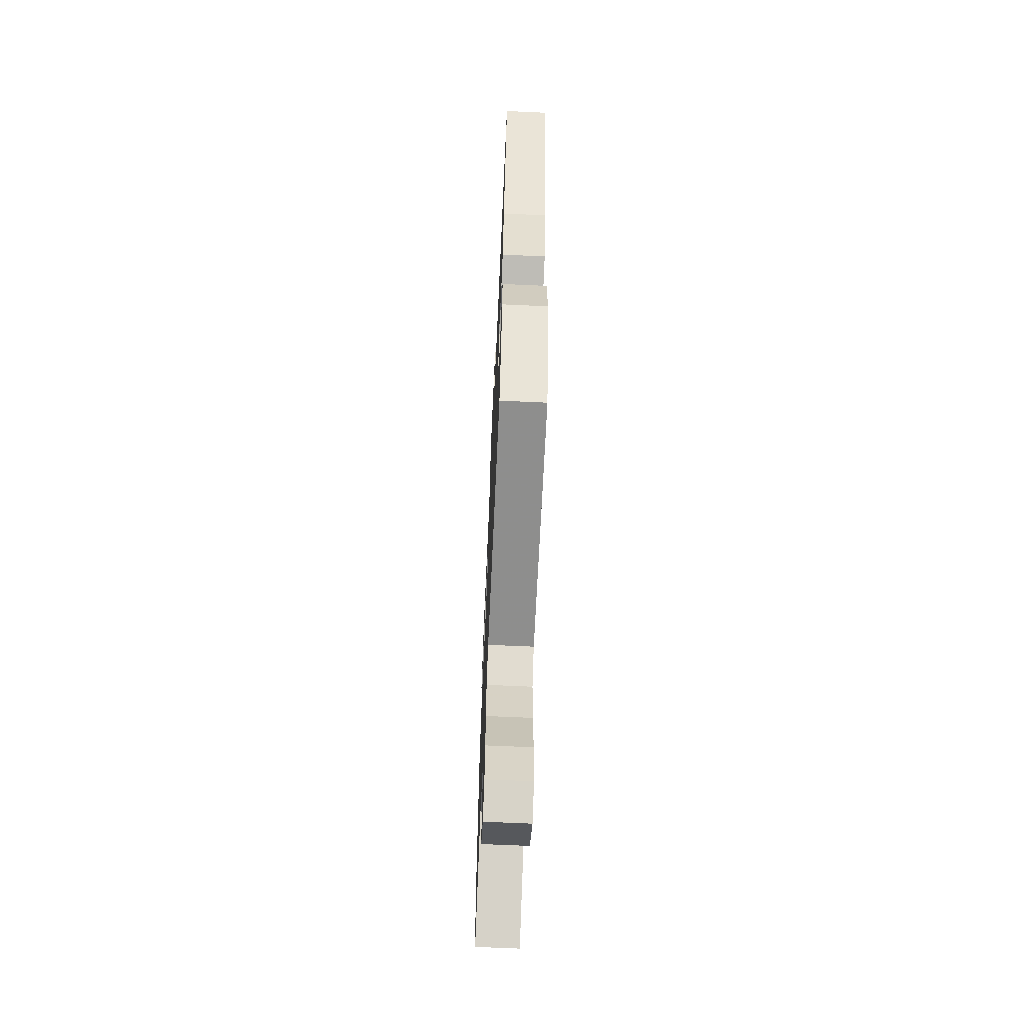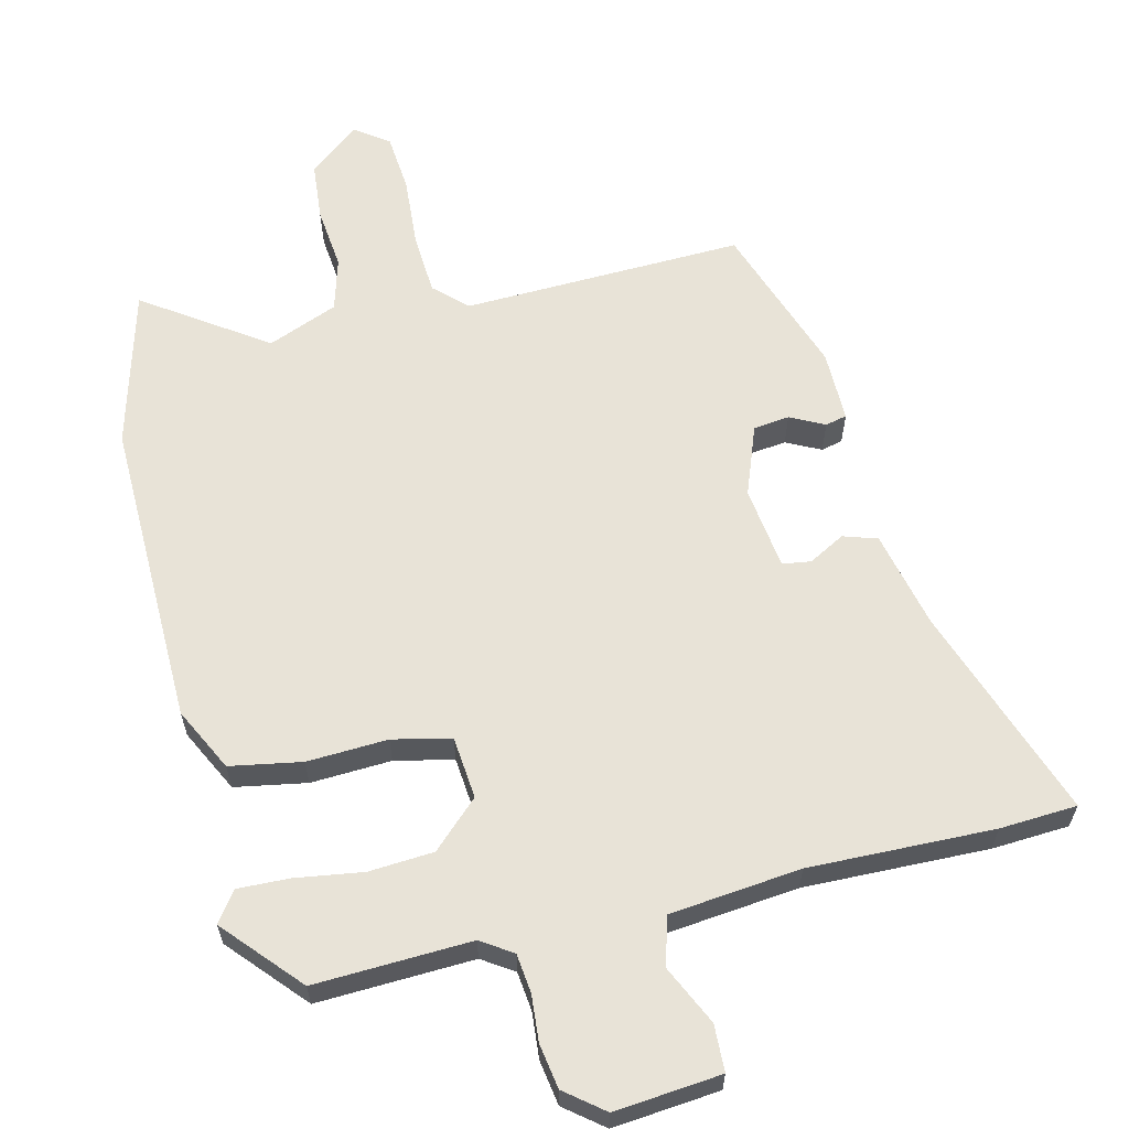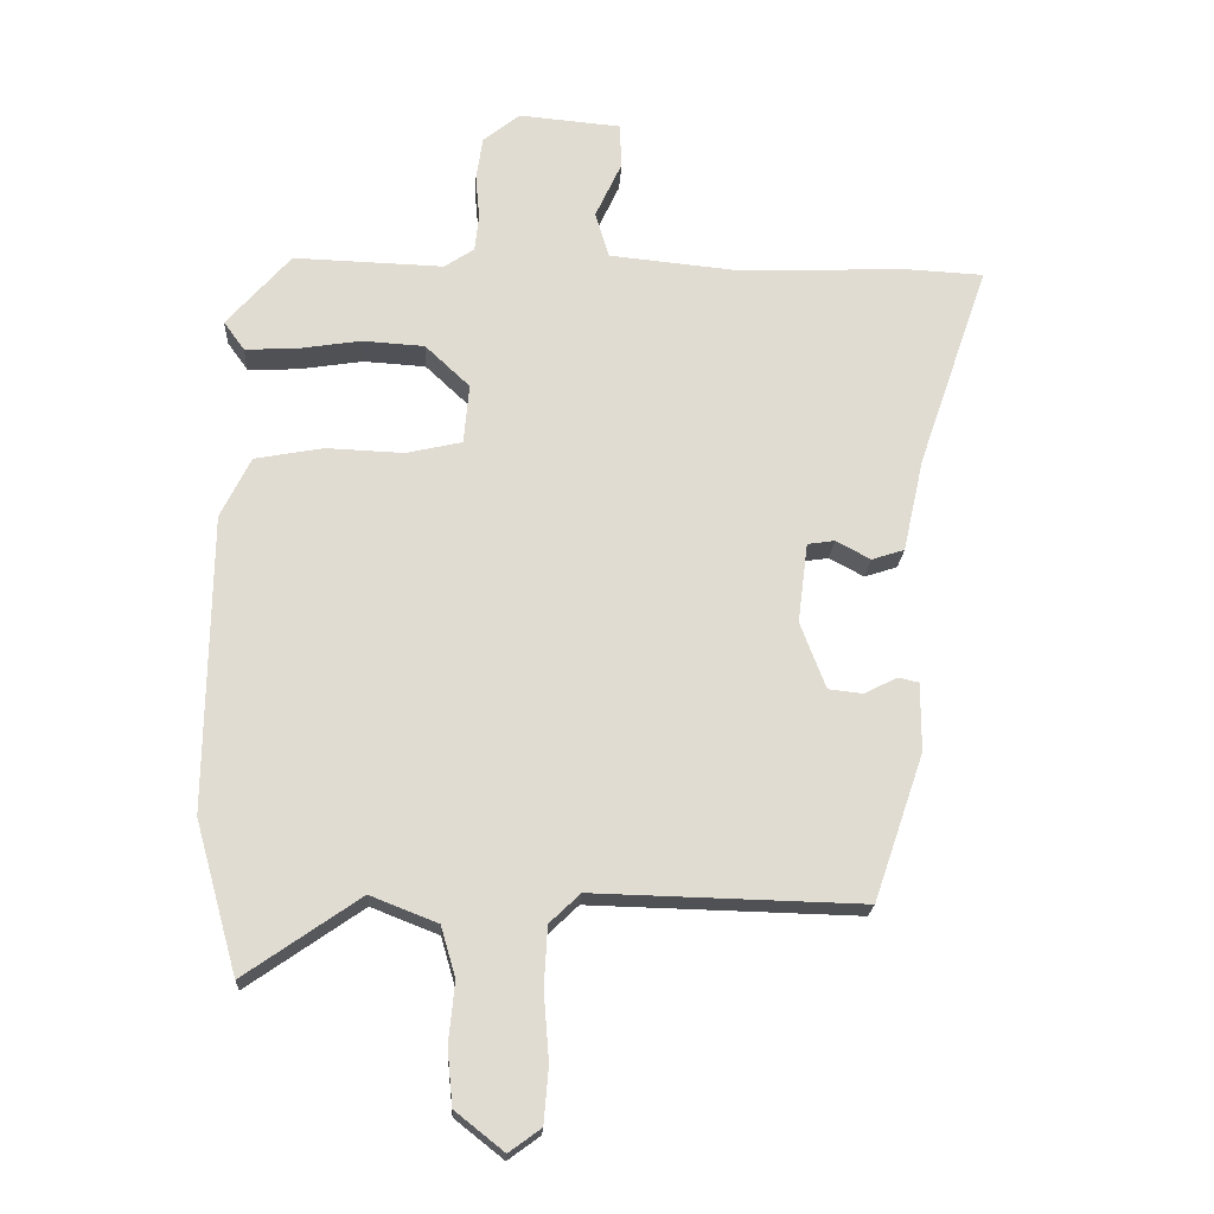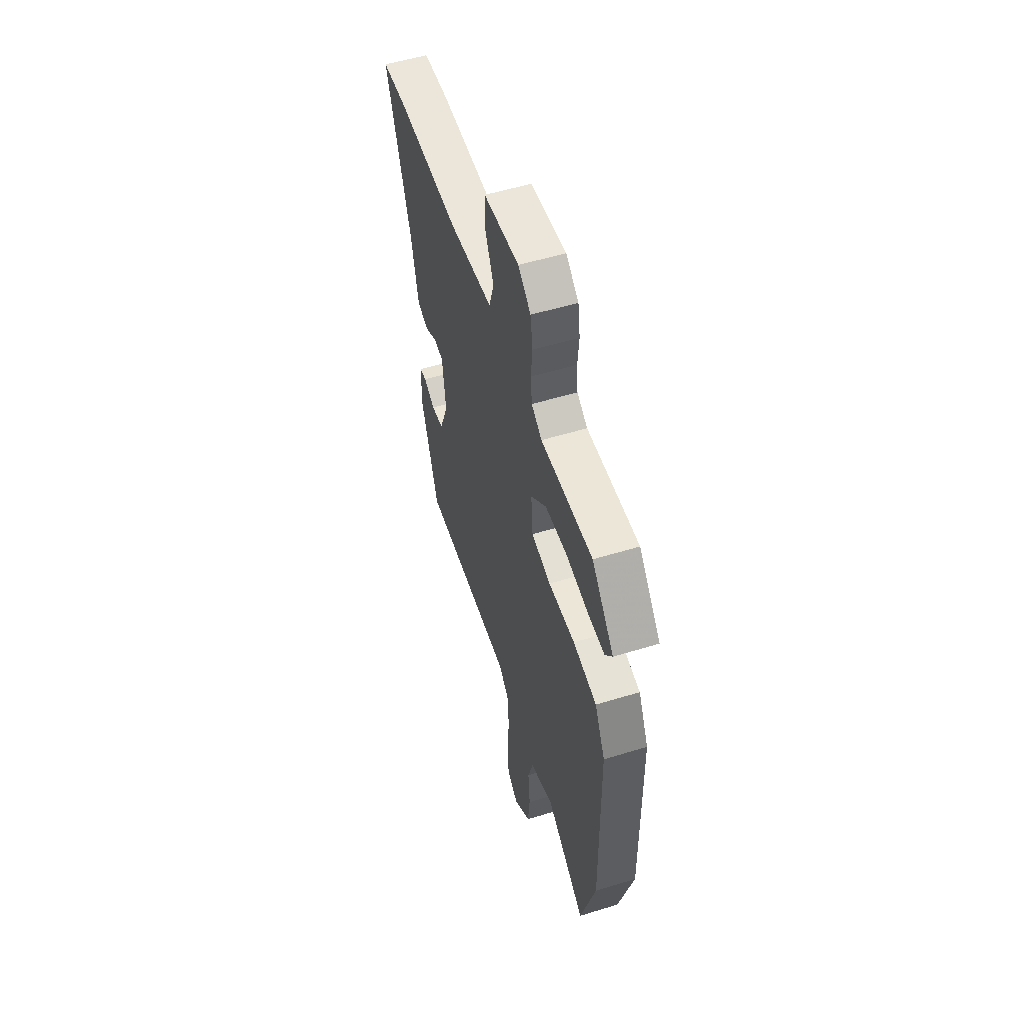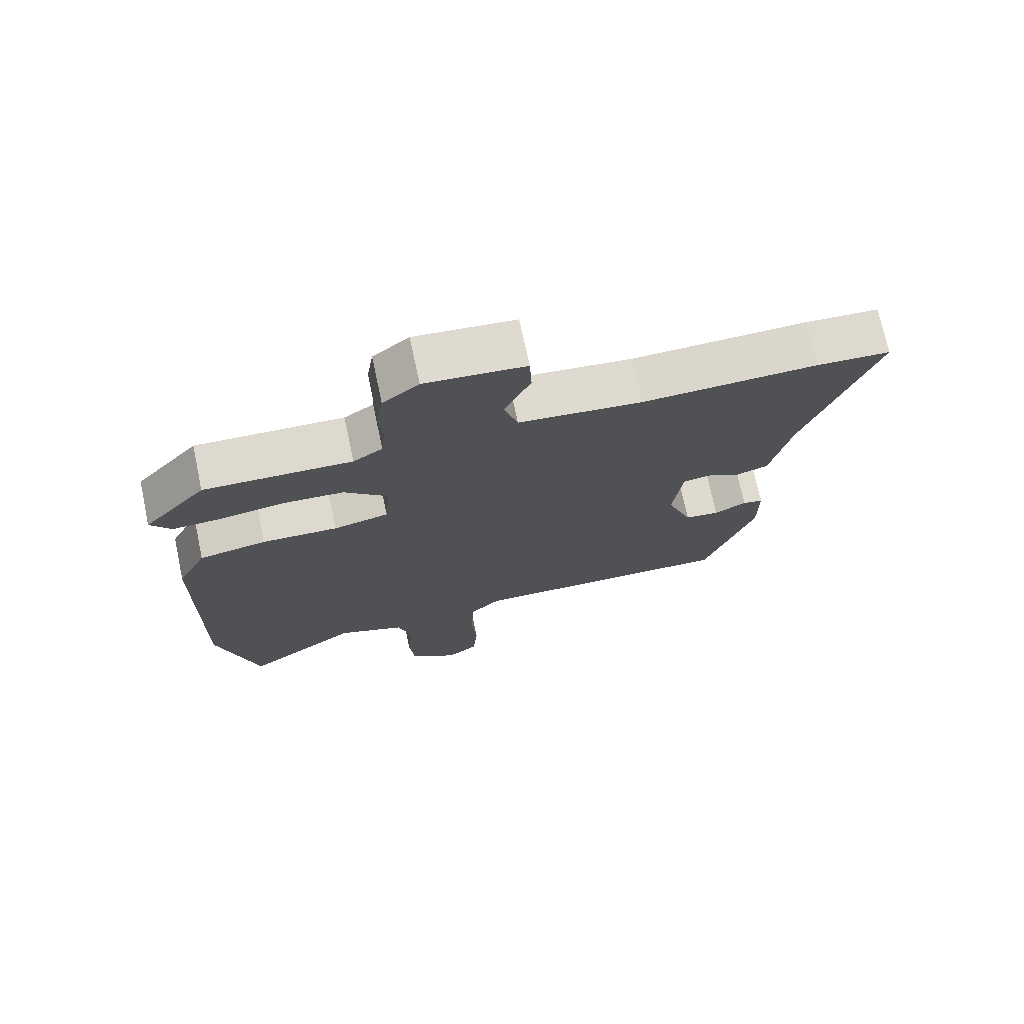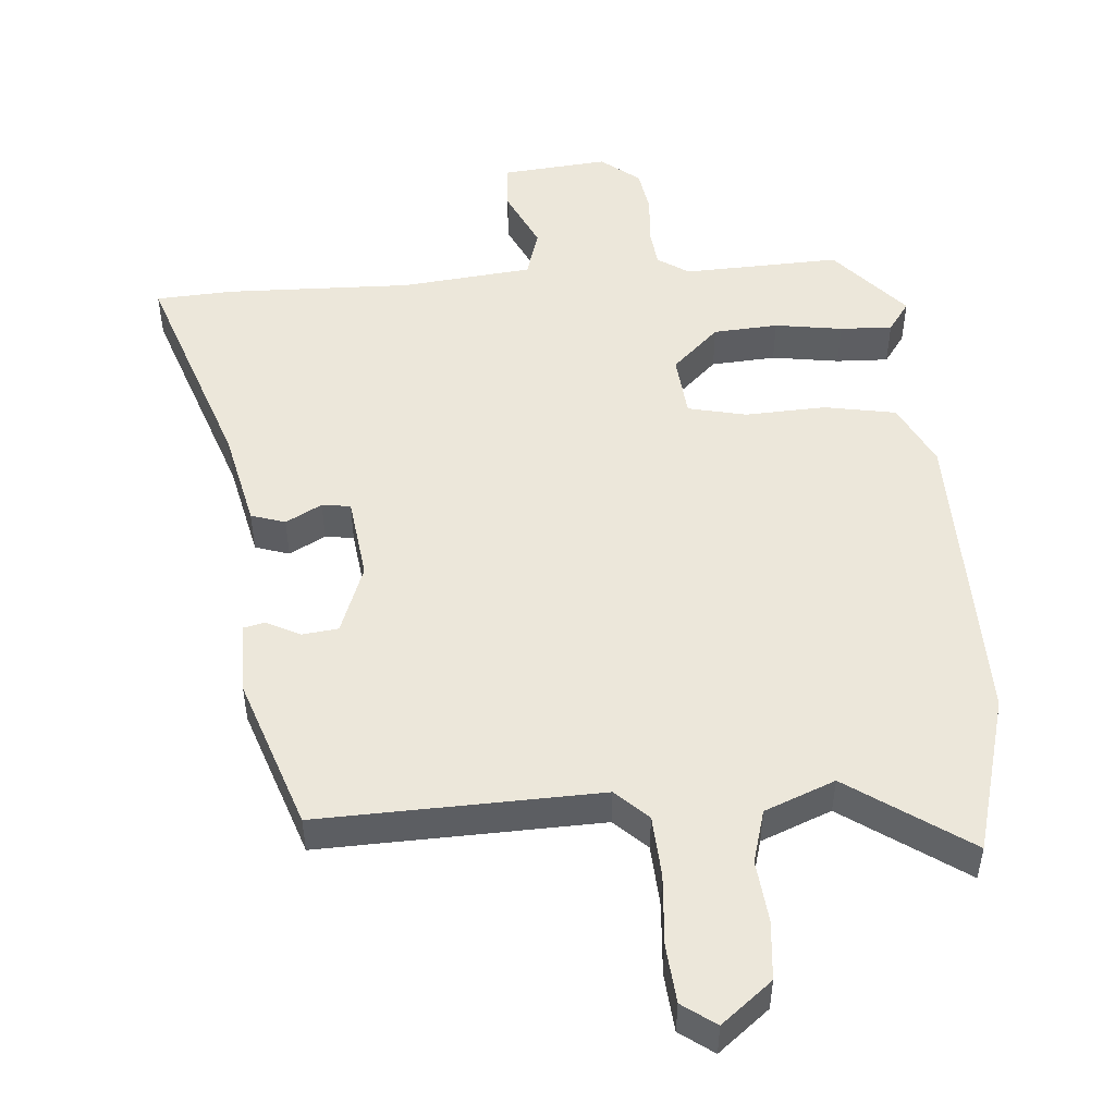
<metadata>
{"format":"obj","ext":"obj","renderer":"f3d","projection":"perspective","resolution":1024,"background":"white","views":[{"elev":-66.5,"azim":87.4,"up":"+Z"},{"elev":61.8,"azim":-13.9,"up":"+Y"},{"elev":-20.1,"azim":-3.0,"up":"+Z"},{"elev":54.6,"azim":-108.0,"up":"+Z"},{"elev":72.7,"azim":-12.0,"up":"+Z"},{"elev":50.3,"azim":175.3,"up":"+Y"}]}
</metadata>
<code>
v 0.484 0.07 0.501
v 0.595 0.07 0.495
v 0.489 0.07 0.187
v 0.458 0.07 0.047
v 0.409 0.07 0.031
v 0.357 0.07 0.059
v 0.316 0.07 0.053
v 0.301 0.07 -0.067
v 0.339 0.07 -0.167
v 0.391 0.07 -0.173
v 0.44 0.07 -0.148
v 0.471 0.07 -0.155
v 0.471 0.07 -0.258
v 0.396 0.07 -0.478
v -0.008 0.07 -0.467
v -0.054 0.07 -0.511
v -0.059 0.07 -0.6
v -0.051 0.07 -0.702
v -0.058 0.07 -0.786
v -0.106 0.07 -0.821
v -0.179 0.07 -0.763
v -0.187 0.07 -0.679
v -0.178 0.07 -0.589
v -0.2 0.07 -0.513
v -0.301 0.07 -0.473
v -0.474 0.07 -0.593
v -0.537 0.07 -0.366
v -0.531 0.07 0.078
v -0.486 0.07 0.169
v -0.383 0.07 0.188
v -0.267 0.07 0.183
v -0.183 0.07 0.202
v -0.175 0.07 0.292
v -0.242 0.07 0.355
v -0.335 0.07 0.361
v -0.432 0.07 0.346
v -0.507 0.07 0.343
v -0.538 0.07 0.386
v -0.442 0.07 0.495
v -0.217 0.07 0.487
v -0.172 0.07 0.517
v -0.166 0.07 0.573
v -0.172 0.07 0.64
v -0.162 0.07 0.704
v -0.107 0.07 0.748
v 0.046 0.07 0.734
v 0.049 0.07 0.667
v 0.009 0.07 0.581
v 0.03 0.07 0.512
v 0.218 0.07 0.493
v 0.484 0 0.501
v 0.595 0 0.495
v 0.489 0 0.187
v 0.458 0 0.047
v 0.409 0 0.031
v 0.357 0 0.059
v 0.316 0 0.053
v 0.301 0 -0.067
v 0.339 0 -0.167
v 0.391 0 -0.173
v 0.44 0 -0.148
v 0.471 0 -0.155
v 0.471 0 -0.258
v 0.396 0 -0.478
v -0.008 0 -0.467
v -0.054 0 -0.511
v -0.059 0 -0.6
v -0.051 0 -0.702
v -0.058 0 -0.786
v -0.106 0 -0.821
v -0.179 0 -0.763
v -0.187 0 -0.679
v -0.178 0 -0.589
v -0.2 0 -0.513
v -0.301 0 -0.473
v -0.474 0 -0.593
v -0.537 0 -0.366
v -0.531 0 0.078
v -0.486 0 0.169
v -0.383 0 0.188
v -0.267 0 0.183
v -0.183 0 0.202
v -0.175 0 0.292
v -0.242 0 0.355
v -0.335 0 0.361
v -0.432 0 0.346
v -0.507 0 0.343
v -0.538 0 0.386
v -0.442 0 0.495
v -0.217 0 0.487
v -0.172 0 0.517
v -0.166 0 0.573
v -0.172 0 0.64
v -0.162 0 0.704
v -0.107 0 0.748
v 0.046 0 0.734
v 0.049 0 0.667
v 0.009 0 0.581
v 0.03 0 0.512
v 0.218 0 0.493
f 45 46 47 48
f 45 48 49
f 42 43 44 45
f 41 42 45 49
f 40 41 49 50
f 38 39 40
f 35 36 37 38
f 34 35 38 40
f 33 34 40 50
f 28 29 30 31
f 28 31 32
f 25 26 27 28
f 24 25 28 32
f 23 24 32 33
f 21 22 23
f 20 21 23
f 17 18 19 20
f 16 17 20 23
f 15 16 23 33
f 10 11 12 13
f 9 10 13 14
f 8 9 14 15
f 3 4 5 6
f 3 6 7
f 2 3 7
f 1 2 7
f 50 1 7
f 15 33 50
f 7 8 15 50
f 98 97 96 95
f 99 98 95
f 95 94 93 92
f 99 95 92 91
f 100 99 91 90
f 90 89 88
f 88 87 86 85
f 90 88 85 84
f 100 90 84 83
f 81 80 79 78
f 82 81 78
f 78 77 76 75
f 82 78 75 74
f 83 82 74 73
f 73 72 71
f 73 71 70
f 70 69 68 67
f 73 70 67 66
f 83 73 66 65
f 63 62 61 60
f 64 63 60 59
f 65 64 59 58
f 56 55 54 53
f 57 56 53
f 57 53 52
f 57 52 51
f 57 51 100
f 100 83 65
f 100 65 58 57
f 1 51 52 2
f 2 52 53 3
f 3 53 54 4
f 4 54 55 5
f 5 55 56 6
f 6 56 57 7
f 7 57 58 8
f 8 58 59 9
f 9 59 60 10
f 10 60 61 11
f 11 61 62 12
f 12 62 63 13
f 13 63 64 14
f 14 64 65 15
f 15 65 66 16
f 16 66 67 17
f 17 67 68 18
f 18 68 69 19
f 19 69 70 20
f 20 70 71 21
f 21 71 72 22
f 22 72 73 23
f 23 73 74 24
f 24 74 75 25
f 25 75 76 26
f 26 76 77 27
f 27 77 78 28
f 28 78 79 29
f 29 79 80 30
f 30 80 81 31
f 31 81 82 32
f 32 82 83 33
f 33 83 84 34
f 34 84 85 35
f 35 85 86 36
f 36 86 87 37
f 37 87 88 38
f 38 88 89 39
f 39 89 90 40
f 40 90 91 41
f 41 91 92 42
f 42 92 93 43
f 43 93 94 44
f 44 94 95 45
f 45 95 96 46
f 46 96 97 47
f 47 97 98 48
f 48 98 99 49
f 49 99 100 50
f 50 100 51 1

</code>
